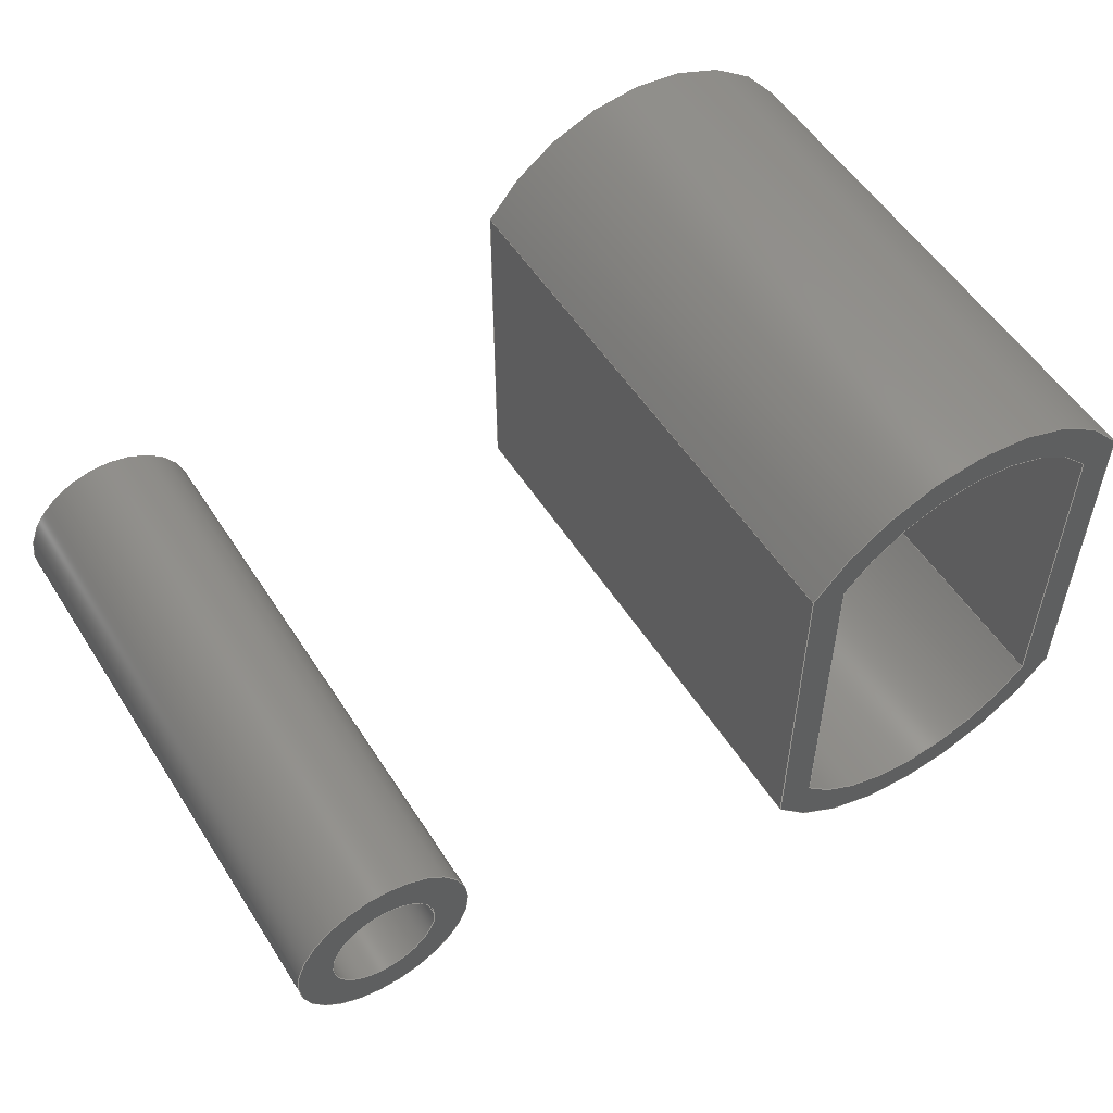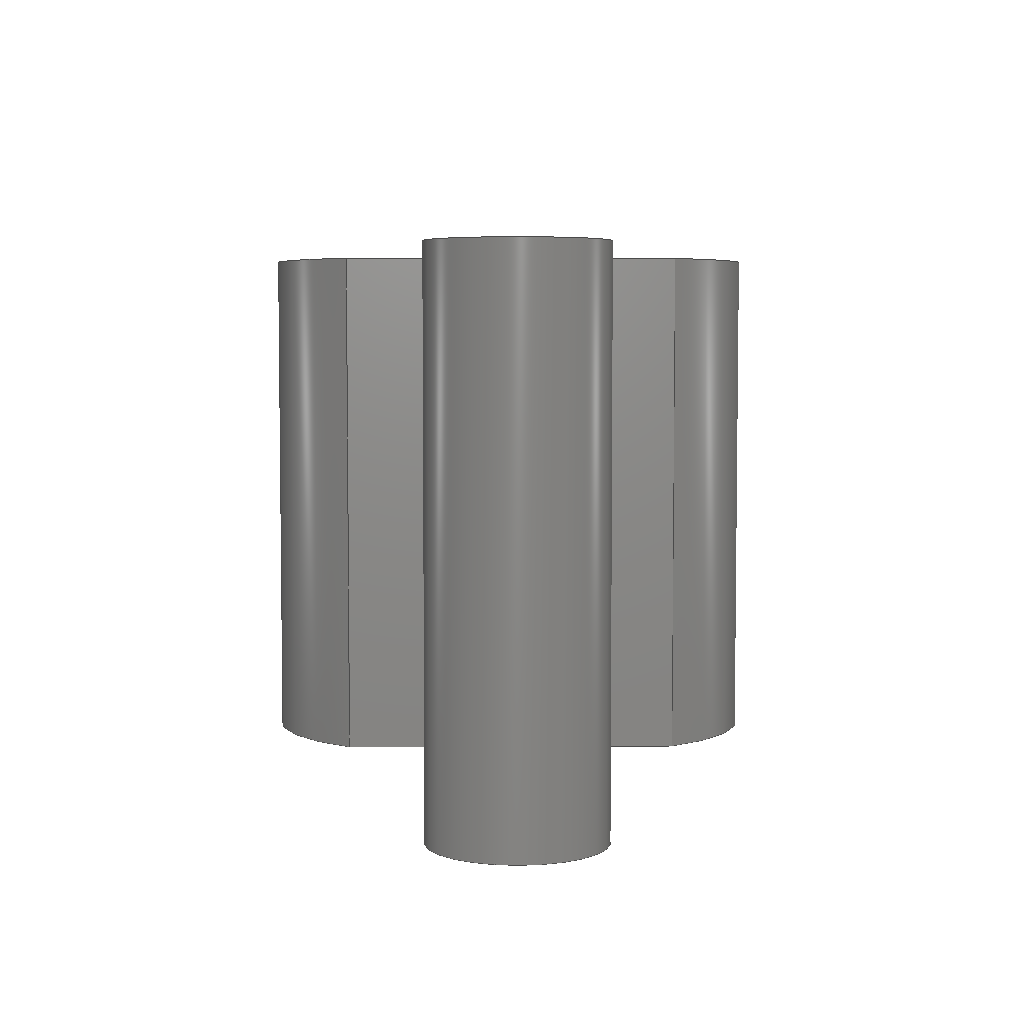
<metadata>
{"format":"step","ext":"step","renderer":"f3d","projection":"perspective","resolution":1024,"background":"white","views":[{"elev":54.2,"azim":147.9,"up":"+Z"},{"elev":4.9,"azim":89.2,"up":"+Y"}]}
</metadata>
<code>
ISO-10303-21;
DATA;
#1=MECHANICAL_DESIGN_GEOMETRIC_PRESENTATION_REPRESENTATION('',(#4,#5),
#411);
#2=SHAPE_REPRESENTATION_RELATIONSHIP('SRR','None',#418,#3);
#3=ADVANCED_BREP_SHAPE_REPRESENTATION('',(#6,#7),#410);
#4=STYLED_ITEM('',(#427),#6);
#5=STYLED_ITEM('',(#427),#7);
#6=MANIFOLD_SOLID_BREP('Body1',#230);
#7=MANIFOLD_SOLID_BREP('Body2',#231);
#8=FACE_BOUND('',#53,.T.);
#9=FACE_BOUND('',#55,.T.);
#10=FACE_BOUND('',#59,.T.);
#11=FACE_BOUND('',#61,.T.);
#12=CIRCLE('',#247,0.5);
#13=CIRCLE('',#248,0.5);
#14=CIRCLE('',#251,0.5);
#15=CIRCLE('',#252,0.5);
#16=CIRCLE('',#255,0.6);
#17=CIRCLE('',#256,0.6);
#18=CIRCLE('',#259,0.6);
#19=CIRCLE('',#260,0.6);
#20=CIRCLE('',#264,0.15);
#21=CIRCLE('',#265,0.15);
#22=CIRCLE('',#267,0.25);
#23=CIRCLE('',#268,0.25);
#24=CYLINDRICAL_SURFACE('',#246,0.5);
#25=CYLINDRICAL_SURFACE('',#250,0.5);
#26=CYLINDRICAL_SURFACE('',#254,0.6);
#27=CYLINDRICAL_SURFACE('',#258,0.6);
#28=CYLINDRICAL_SURFACE('',#263,0.15);
#29=CYLINDRICAL_SURFACE('',#266,0.25);
#30=FACE_OUTER_BOUND('',#44,.T.);
#31=FACE_OUTER_BOUND('',#45,.T.);
#32=FACE_OUTER_BOUND('',#46,.T.);
#33=FACE_OUTER_BOUND('',#47,.T.);
#34=FACE_OUTER_BOUND('',#48,.T.);
#35=FACE_OUTER_BOUND('',#49,.T.);
#36=FACE_OUTER_BOUND('',#50,.T.);
#37=FACE_OUTER_BOUND('',#51,.T.);
#38=FACE_OUTER_BOUND('',#52,.T.);
#39=FACE_OUTER_BOUND('',#54,.T.);
#40=FACE_OUTER_BOUND('',#56,.T.);
#41=FACE_OUTER_BOUND('',#57,.T.);
#42=FACE_OUTER_BOUND('',#58,.T.);
#43=FACE_OUTER_BOUND('',#60,.T.);
#44=EDGE_LOOP('',(#148,#149,#150,#151));
#45=EDGE_LOOP('',(#152,#153,#154,#155));
#46=EDGE_LOOP('',(#156,#157,#158,#159));
#47=EDGE_LOOP('',(#160,#161,#162,#163));
#48=EDGE_LOOP('',(#164,#165,#166,#167));
#49=EDGE_LOOP('',(#168,#169,#170,#171));
#50=EDGE_LOOP('',(#172,#173,#174,#175));
#51=EDGE_LOOP('',(#176,#177,#178,#179));
#52=EDGE_LOOP('',(#180,#181,#182,#183));
#53=EDGE_LOOP('',(#184,#185,#186,#187));
#54=EDGE_LOOP('',(#188,#189,#190,#191));
#55=EDGE_LOOP('',(#192,#193,#194,#195));
#56=EDGE_LOOP('',(#196,#197,#198,#199));
#57=EDGE_LOOP('',(#200,#201,#202,#203));
#58=EDGE_LOOP('',(#204));
#59=EDGE_LOOP('',(#205));
#60=EDGE_LOOP('',(#206));
#61=EDGE_LOOP('',(#207));
#62=LINE('',#347,#80);
#63=LINE('',#349,#81);
#64=LINE('',#351,#82);
#65=LINE('',#352,#83);
#66=LINE('',#358,#84);
#67=LINE('',#361,#85);
#68=LINE('',#363,#86);
#69=LINE('',#364,#87);
#70=LINE('',#371,#88);
#71=LINE('',#373,#89);
#72=LINE('',#375,#90);
#73=LINE('',#376,#91);
#74=LINE('',#382,#92);
#75=LINE('',#385,#93);
#76=LINE('',#387,#94);
#77=LINE('',#388,#95);
#78=LINE('',#398,#96);
#79=LINE('',#404,#97);
#80=VECTOR('',#275,1);
#81=VECTOR('',#276,1);
#82=VECTOR('',#277,1);
#83=VECTOR('',#278,1);
#84=VECTOR('',#285,1);
#85=VECTOR('',#288,1);
#86=VECTOR('',#289,1);
#87=VECTOR('',#290,1);
#88=VECTOR('',#299,1);
#89=VECTOR('',#300,1);
#90=VECTOR('',#301,1);
#91=VECTOR('',#302,1);
#92=VECTOR('',#309,1);
#93=VECTOR('',#312,1);
#94=VECTOR('',#313,1);
#95=VECTOR('',#314,1);
#96=VECTOR('',#329,0.15);
#97=VECTOR('',#336,0.25);
#98=VERTEX_POINT('',#345);
#99=VERTEX_POINT('',#346);
#100=VERTEX_POINT('',#348);
#101=VERTEX_POINT('',#350);
#102=VERTEX_POINT('',#354);
#103=VERTEX_POINT('',#356);
#104=VERTEX_POINT('',#360);
#105=VERTEX_POINT('',#362);
#106=VERTEX_POINT('',#369);
#107=VERTEX_POINT('',#370);
#108=VERTEX_POINT('',#372);
#109=VERTEX_POINT('',#374);
#110=VERTEX_POINT('',#378);
#111=VERTEX_POINT('',#380);
#112=VERTEX_POINT('',#384);
#113=VERTEX_POINT('',#386);
#114=VERTEX_POINT('',#395);
#115=VERTEX_POINT('',#397);
#116=VERTEX_POINT('',#401);
#117=VERTEX_POINT('',#403);
#118=EDGE_CURVE('',#98,#99,#62,.T.);
#119=EDGE_CURVE('',#99,#100,#63,.T.);
#120=EDGE_CURVE('',#101,#100,#64,.T.);
#121=EDGE_CURVE('',#98,#101,#65,.T.);
#122=EDGE_CURVE('',#102,#98,#12,.T.);
#123=EDGE_CURVE('',#103,#101,#13,.T.);
#124=EDGE_CURVE('',#102,#103,#66,.T.);
#125=EDGE_CURVE('',#104,#102,#67,.T.);
#126=EDGE_CURVE('',#105,#103,#68,.T.);
#127=EDGE_CURVE('',#104,#105,#69,.T.);
#128=EDGE_CURVE('',#99,#104,#14,.T.);
#129=EDGE_CURVE('',#100,#105,#15,.T.);
#130=EDGE_CURVE('',#106,#107,#70,.T.);
#131=EDGE_CURVE('',#107,#108,#71,.T.);
#132=EDGE_CURVE('',#109,#108,#72,.T.);
#133=EDGE_CURVE('',#106,#109,#73,.T.);
#134=EDGE_CURVE('',#110,#106,#16,.T.);
#135=EDGE_CURVE('',#111,#109,#17,.T.);
#136=EDGE_CURVE('',#110,#111,#74,.T.);
#137=EDGE_CURVE('',#112,#110,#75,.T.);
#138=EDGE_CURVE('',#113,#111,#76,.T.);
#139=EDGE_CURVE('',#112,#113,#77,.T.);
#140=EDGE_CURVE('',#107,#112,#18,.T.);
#141=EDGE_CURVE('',#108,#113,#19,.T.);
#142=EDGE_CURVE('',#114,#114,#20,.T.);
#143=EDGE_CURVE('',#114,#115,#78,.T.);
#144=EDGE_CURVE('',#115,#115,#21,.T.);
#145=EDGE_CURVE('',#116,#116,#22,.T.);
#146=EDGE_CURVE('',#116,#117,#79,.T.);
#147=EDGE_CURVE('',#117,#117,#23,.T.);
#148=ORIENTED_EDGE('',*,*,#118,.T.);
#149=ORIENTED_EDGE('',*,*,#119,.T.);
#150=ORIENTED_EDGE('',*,*,#120,.F.);
#151=ORIENTED_EDGE('',*,*,#121,.F.);
#152=ORIENTED_EDGE('',*,*,#122,.T.);
#153=ORIENTED_EDGE('',*,*,#121,.T.);
#154=ORIENTED_EDGE('',*,*,#123,.F.);
#155=ORIENTED_EDGE('',*,*,#124,.F.);
#156=ORIENTED_EDGE('',*,*,#125,.T.);
#157=ORIENTED_EDGE('',*,*,#124,.T.);
#158=ORIENTED_EDGE('',*,*,#126,.F.);
#159=ORIENTED_EDGE('',*,*,#127,.F.);
#160=ORIENTED_EDGE('',*,*,#128,.T.);
#161=ORIENTED_EDGE('',*,*,#127,.T.);
#162=ORIENTED_EDGE('',*,*,#129,.F.);
#163=ORIENTED_EDGE('',*,*,#119,.F.);
#164=ORIENTED_EDGE('',*,*,#130,.T.);
#165=ORIENTED_EDGE('',*,*,#131,.T.);
#166=ORIENTED_EDGE('',*,*,#132,.F.);
#167=ORIENTED_EDGE('',*,*,#133,.F.);
#168=ORIENTED_EDGE('',*,*,#134,.T.);
#169=ORIENTED_EDGE('',*,*,#133,.T.);
#170=ORIENTED_EDGE('',*,*,#135,.F.);
#171=ORIENTED_EDGE('',*,*,#136,.F.);
#172=ORIENTED_EDGE('',*,*,#137,.T.);
#173=ORIENTED_EDGE('',*,*,#136,.T.);
#174=ORIENTED_EDGE('',*,*,#138,.F.);
#175=ORIENTED_EDGE('',*,*,#139,.F.);
#176=ORIENTED_EDGE('',*,*,#140,.T.);
#177=ORIENTED_EDGE('',*,*,#139,.T.);
#178=ORIENTED_EDGE('',*,*,#141,.F.);
#179=ORIENTED_EDGE('',*,*,#131,.F.);
#180=ORIENTED_EDGE('',*,*,#141,.T.);
#181=ORIENTED_EDGE('',*,*,#138,.T.);
#182=ORIENTED_EDGE('',*,*,#135,.T.);
#183=ORIENTED_EDGE('',*,*,#132,.T.);
#184=ORIENTED_EDGE('',*,*,#129,.T.);
#185=ORIENTED_EDGE('',*,*,#126,.T.);
#186=ORIENTED_EDGE('',*,*,#123,.T.);
#187=ORIENTED_EDGE('',*,*,#120,.T.);
#188=ORIENTED_EDGE('',*,*,#140,.F.);
#189=ORIENTED_EDGE('',*,*,#130,.F.);
#190=ORIENTED_EDGE('',*,*,#134,.F.);
#191=ORIENTED_EDGE('',*,*,#137,.F.);
#192=ORIENTED_EDGE('',*,*,#128,.F.);
#193=ORIENTED_EDGE('',*,*,#118,.F.);
#194=ORIENTED_EDGE('',*,*,#122,.F.);
#195=ORIENTED_EDGE('',*,*,#125,.F.);
#196=ORIENTED_EDGE('',*,*,#142,.F.);
#197=ORIENTED_EDGE('',*,*,#143,.T.);
#198=ORIENTED_EDGE('',*,*,#144,.T.);
#199=ORIENTED_EDGE('',*,*,#143,.F.);
#200=ORIENTED_EDGE('',*,*,#145,.F.);
#201=ORIENTED_EDGE('',*,*,#146,.T.);
#202=ORIENTED_EDGE('',*,*,#147,.T.);
#203=ORIENTED_EDGE('',*,*,#146,.F.);
#204=ORIENTED_EDGE('',*,*,#145,.T.);
#205=ORIENTED_EDGE('',*,*,#142,.T.);
#206=ORIENTED_EDGE('',*,*,#147,.F.);
#207=ORIENTED_EDGE('',*,*,#144,.F.);
#208=PLANE('',#245);
#209=PLANE('',#249);
#210=PLANE('',#253);
#211=PLANE('',#257);
#212=PLANE('',#261);
#213=PLANE('',#262);
#214=PLANE('',#269);
#215=PLANE('',#270);
#216=ADVANCED_FACE('',(#30),#208,.T.);
#217=ADVANCED_FACE('',(#31),#24,.F.);
#218=ADVANCED_FACE('',(#32),#209,.T.);
#219=ADVANCED_FACE('',(#33),#25,.F.);
#220=ADVANCED_FACE('',(#34),#210,.T.);
#221=ADVANCED_FACE('',(#35),#26,.T.);
#222=ADVANCED_FACE('',(#36),#211,.T.);
#223=ADVANCED_FACE('',(#37),#27,.T.);
#224=ADVANCED_FACE('',(#38,#8),#212,.T.);
#225=ADVANCED_FACE('',(#39,#9),#213,.F.);
#226=ADVANCED_FACE('',(#40),#28,.F.);
#227=ADVANCED_FACE('',(#41),#29,.T.);
#228=ADVANCED_FACE('',(#42,#10),#214,.T.);
#229=ADVANCED_FACE('',(#43,#11),#215,.F.);
#230=CLOSED_SHELL('',(#216,#217,#218,#219,#220,#221,#222,#223,#224,#225));
#231=CLOSED_SHELL('',(#226,#227,#228,#229));
#232=DERIVED_UNIT_ELEMENT(#234,1);
#233=DERIVED_UNIT_ELEMENT(#413,3);
#234=(
MASS_UNIT()
NAMED_UNIT(*)
SI_UNIT(.KILO.,.GRAM.)
);
#235=DERIVED_UNIT((#232,#233));
#236=MEASURE_REPRESENTATION_ITEM('density measure',
POSITIVE_RATIO_MEASURE(7850),#235);
#237=PROPERTY_DEFINITION_REPRESENTATION(#242,#239);
#238=PROPERTY_DEFINITION_REPRESENTATION(#243,#240);
#239=REPRESENTATION('material name',(#241),#410);
#240=REPRESENTATION('density',(#236),#410);
#241=DESCRIPTIVE_REPRESENTATION_ITEM('Steel','Steel');
#242=PROPERTY_DEFINITION('material property','material name',#420);
#243=PROPERTY_DEFINITION('material property','density of part',#420);
#244=AXIS2_PLACEMENT_3D('placement',#343,#271,#272);
#245=AXIS2_PLACEMENT_3D('',#344,#273,#274);
#246=AXIS2_PLACEMENT_3D('',#353,#279,#280);
#247=AXIS2_PLACEMENT_3D('',#355,#281,#282);
#248=AXIS2_PLACEMENT_3D('',#357,#283,#284);
#249=AXIS2_PLACEMENT_3D('',#359,#286,#287);
#250=AXIS2_PLACEMENT_3D('',#365,#291,#292);
#251=AXIS2_PLACEMENT_3D('',#366,#293,#294);
#252=AXIS2_PLACEMENT_3D('',#367,#295,#296);
#253=AXIS2_PLACEMENT_3D('',#368,#297,#298);
#254=AXIS2_PLACEMENT_3D('',#377,#303,#304);
#255=AXIS2_PLACEMENT_3D('',#379,#305,#306);
#256=AXIS2_PLACEMENT_3D('',#381,#307,#308);
#257=AXIS2_PLACEMENT_3D('',#383,#310,#311);
#258=AXIS2_PLACEMENT_3D('',#389,#315,#316);
#259=AXIS2_PLACEMENT_3D('',#390,#317,#318);
#260=AXIS2_PLACEMENT_3D('',#391,#319,#320);
#261=AXIS2_PLACEMENT_3D('',#392,#321,#322);
#262=AXIS2_PLACEMENT_3D('',#393,#323,#324);
#263=AXIS2_PLACEMENT_3D('',#394,#325,#326);
#264=AXIS2_PLACEMENT_3D('',#396,#327,#328);
#265=AXIS2_PLACEMENT_3D('',#399,#330,#331);
#266=AXIS2_PLACEMENT_3D('',#400,#332,#333);
#267=AXIS2_PLACEMENT_3D('',#402,#334,#335);
#268=AXIS2_PLACEMENT_3D('',#405,#337,#338);
#269=AXIS2_PLACEMENT_3D('',#406,#339,#340);
#270=AXIS2_PLACEMENT_3D('',#407,#341,#342);
#271=DIRECTION('axis',(0,0,1));
#272=DIRECTION('refdir',(1,0,0));
#273=DIRECTION('center_axis',(-1,0,0));
#274=DIRECTION('ref_axis',(0,0,1));
#275=DIRECTION('',(0,0,1));
#276=DIRECTION('',(0,1,0));
#277=DIRECTION('',(0,0,1));
#278=DIRECTION('',(0,1,0));
#279=DIRECTION('center_axis',(0,1,0));
#280=DIRECTION('ref_axis',(0.8,0,-0.6));
#281=DIRECTION('center_axis',(0,-1,0));
#282=DIRECTION('ref_axis',(0.8,0,-0.6));
#283=DIRECTION('center_axis',(0,-1,0));
#284=DIRECTION('ref_axis',(0.8,0,-0.6));
#285=DIRECTION('',(0,1,0));
#286=DIRECTION('center_axis',(1,0,0));
#287=DIRECTION('ref_axis',(0,0,-1));
#288=DIRECTION('',(0,0,-1));
#289=DIRECTION('',(0,0,-1));
#290=DIRECTION('',(0,1,0));
#291=DIRECTION('center_axis',(0,1,0));
#292=DIRECTION('ref_axis',(-0.8,0,0.6));
#293=DIRECTION('center_axis',(0,-1,0));
#294=DIRECTION('ref_axis',(-0.8,0,0.6));
#295=DIRECTION('center_axis',(0,-1,0));
#296=DIRECTION('ref_axis',(-0.8,0,0.6));
#297=DIRECTION('center_axis',(1,0,2.088e-16));
#298=DIRECTION('ref_axis',(2.088e-16,0,-1));
#299=DIRECTION('',(2.088e-16,0,-1));
#300=DIRECTION('',(0,1,0));
#301=DIRECTION('',(2.088e-16,0,-1));
#302=DIRECTION('',(0,1,0));
#303=DIRECTION('center_axis',(0,1,0));
#304=DIRECTION('ref_axis',(-0.8333,0,0.5528));
#305=DIRECTION('center_axis',(0,1,0));
#306=DIRECTION('ref_axis',(-0.8333,0,0.5528));
#307=DIRECTION('center_axis',(0,1,0));
#308=DIRECTION('ref_axis',(-0.8333,0,0.5528));
#309=DIRECTION('',(0,1,0));
#310=DIRECTION('center_axis',(-1,0,4.176e-16));
#311=DIRECTION('ref_axis',(4.176e-16,0,1));
#312=DIRECTION('',(4.176e-16,0,1));
#313=DIRECTION('',(4.176e-16,0,1));
#314=DIRECTION('',(0,1,0));
#315=DIRECTION('center_axis',(0,1,0));
#316=DIRECTION('ref_axis',(0.8333,0,-0.5528));
#317=DIRECTION('center_axis',(0,1,0));
#318=DIRECTION('ref_axis',(0.8333,0,-0.5528));
#319=DIRECTION('center_axis',(0,1,0));
#320=DIRECTION('ref_axis',(0.8333,0,-0.5528));
#321=DIRECTION('center_axis',(0,1,0));
#322=DIRECTION('ref_axis',(1,0,0));
#323=DIRECTION('center_axis',(0,1,0));
#324=DIRECTION('ref_axis',(1,0,0));
#325=DIRECTION('center_axis',(0,1,0));
#326=DIRECTION('ref_axis',(1,0,0));
#327=DIRECTION('center_axis',(0,-1,0));
#328=DIRECTION('ref_axis',(1,0,0));
#329=DIRECTION('',(0,-1,0));
#330=DIRECTION('center_axis',(0,-1,0));
#331=DIRECTION('ref_axis',(1,0,0));
#332=DIRECTION('center_axis',(0,1,0));
#333=DIRECTION('ref_axis',(1,0,0));
#334=DIRECTION('center_axis',(0,1,0));
#335=DIRECTION('ref_axis',(1,0,0));
#336=DIRECTION('',(0,-1,0));
#337=DIRECTION('center_axis',(0,1,0));
#338=DIRECTION('ref_axis',(1,0,0));
#339=DIRECTION('center_axis',(0,1,0));
#340=DIRECTION('ref_axis',(1,0,0));
#341=DIRECTION('center_axis',(0,1,0));
#342=DIRECTION('ref_axis',(1,0,0));
#343=CARTESIAN_POINT('',(0,0,0));
#344=CARTESIAN_POINT('Origin',(-1.4,0,-0.5));
#345=CARTESIAN_POINT('',(-1.4,0,-0.5));
#346=CARTESIAN_POINT('',(-1.4,0,0.5));
#347=CARTESIAN_POINT('',(-1.4,0,0.5));
#348=CARTESIAN_POINT('',(-1.4,1.6,0.5));
#349=CARTESIAN_POINT('',(-1.4,0,0.5));
#350=CARTESIAN_POINT('',(-1.4,1.6,-0.5));
#351=CARTESIAN_POINT('',(-1.4,1.6,0.5));
#352=CARTESIAN_POINT('',(-1.4,0,-0.5));
#353=CARTESIAN_POINT('Origin',(-1.8,0,-0.2));
#354=CARTESIAN_POINT('',(-2.2,0,-0.5));
#355=CARTESIAN_POINT('Origin',(-1.8,0,-0.2));
#356=CARTESIAN_POINT('',(-2.2,1.6,-0.5));
#357=CARTESIAN_POINT('Origin',(-1.8,1.6,-0.2));
#358=CARTESIAN_POINT('',(-2.2,0,-0.5));
#359=CARTESIAN_POINT('Origin',(-2.2,0,0.5));
#360=CARTESIAN_POINT('',(-2.2,0,0.5));
#361=CARTESIAN_POINT('',(-2.2,0,-0.5));
#362=CARTESIAN_POINT('',(-2.2,1.6,0.5));
#363=CARTESIAN_POINT('',(-2.2,1.6,-0.5));
#364=CARTESIAN_POINT('',(-2.2,0,0.5));
#365=CARTESIAN_POINT('Origin',(-1.8,0,0.2));
#366=CARTESIAN_POINT('Origin',(-1.8,0,0.2));
#367=CARTESIAN_POINT('Origin',(-1.8,1.6,0.2));
#368=CARTESIAN_POINT('Origin',(-1.3,0,0.5317));
#369=CARTESIAN_POINT('',(-1.3,0,0.5317));
#370=CARTESIAN_POINT('',(-1.3,0,-0.5317));
#371=CARTESIAN_POINT('',(-1.3,0,0.5317));
#372=CARTESIAN_POINT('',(-1.3,1.6,-0.5317));
#373=CARTESIAN_POINT('',(-1.3,0,-0.5317));
#374=CARTESIAN_POINT('',(-1.3,1.6,0.5317));
#375=CARTESIAN_POINT('',(-1.3,1.6,0.5317));
#376=CARTESIAN_POINT('',(-1.3,0,0.5317));
#377=CARTESIAN_POINT('Origin',(-1.8,0,0.2));
#378=CARTESIAN_POINT('',(-2.3,0,0.5317));
#379=CARTESIAN_POINT('Origin',(-1.8,0,0.2));
#380=CARTESIAN_POINT('',(-2.3,1.6,0.5317));
#381=CARTESIAN_POINT('Origin',(-1.8,1.6,0.2));
#382=CARTESIAN_POINT('',(-2.3,0,0.5317));
#383=CARTESIAN_POINT('Origin',(-2.3,0,-0.5317));
#384=CARTESIAN_POINT('',(-2.3,0,-0.5317));
#385=CARTESIAN_POINT('',(-2.3,0,-0.5317));
#386=CARTESIAN_POINT('',(-2.3,1.6,-0.5317));
#387=CARTESIAN_POINT('',(-2.3,1.6,-0.5317));
#388=CARTESIAN_POINT('',(-2.3,0,-0.5317));
#389=CARTESIAN_POINT('Origin',(-1.8,0,-0.2));
#390=CARTESIAN_POINT('Origin',(-1.8,0,-0.2));
#391=CARTESIAN_POINT('Origin',(-1.8,1.6,-0.2));
#392=CARTESIAN_POINT('Origin',(-1.8,1.6,-9.21e-09));
#393=CARTESIAN_POINT('Origin',(-1.8,0,-9.21e-09));
#394=CARTESIAN_POINT('Origin',(0,0,0));
#395=CARTESIAN_POINT('',(-0.15,1.6,1.837e-17));
#396=CARTESIAN_POINT('Origin',(0,1.6,0));
#397=CARTESIAN_POINT('',(-0.15,0,1.837e-17));
#398=CARTESIAN_POINT('',(-0.15,0,1.837e-17));
#399=CARTESIAN_POINT('Origin',(0,0,0));
#400=CARTESIAN_POINT('Origin',(0,0,0));
#401=CARTESIAN_POINT('',(-0.25,1.6,3.062e-17));
#402=CARTESIAN_POINT('Origin',(0,1.6,0));
#403=CARTESIAN_POINT('',(-0.25,0,3.062e-17));
#404=CARTESIAN_POINT('',(-0.25,0,3.062e-17));
#405=CARTESIAN_POINT('Origin',(0,0,0));
#406=CARTESIAN_POINT('Origin',(0,1.6,0));
#407=CARTESIAN_POINT('Origin',(0,0,0));
#408=UNCERTAINTY_MEASURE_WITH_UNIT(LENGTH_MEASURE(0.001),#412,
'DISTANCE_ACCURACY_VALUE',
'Maximum model space distance between geometric entities at asserted c
onnectivities');
#409=UNCERTAINTY_MEASURE_WITH_UNIT(LENGTH_MEASURE(0.001),#412,
'DISTANCE_ACCURACY_VALUE',
'Maximum model space distance between geometric entities at asserted c
onnectivities');
#410=(
GEOMETRIC_REPRESENTATION_CONTEXT(3)
GLOBAL_UNCERTAINTY_ASSIGNED_CONTEXT((#408))
GLOBAL_UNIT_ASSIGNED_CONTEXT((#412,#414,#415))
REPRESENTATION_CONTEXT('','3D')
);
#411=(
GEOMETRIC_REPRESENTATION_CONTEXT(3)
GLOBAL_UNCERTAINTY_ASSIGNED_CONTEXT((#409))
GLOBAL_UNIT_ASSIGNED_CONTEXT((#412,#414,#415))
REPRESENTATION_CONTEXT('','3D')
);
#412=(
LENGTH_UNIT()
NAMED_UNIT(*)
SI_UNIT(.CENTI.,.METRE.)
);
#413=(
LENGTH_UNIT()
NAMED_UNIT(*)
SI_UNIT($,.METRE.)
);
#414=(
NAMED_UNIT(*)
PLANE_ANGLE_UNIT()
SI_UNIT($,.RADIAN.)
);
#415=(
NAMED_UNIT(*)
SI_UNIT($,.STERADIAN.)
SOLID_ANGLE_UNIT()
);
#416=SHAPE_DEFINITION_REPRESENTATION(#417,#418);
#417=PRODUCT_DEFINITION_SHAPE('',$,#420);
#418=SHAPE_REPRESENTATION('',(#244),#410);
#419=PRODUCT_DEFINITION_CONTEXT('part definition',#424,'design');
#420=PRODUCT_DEFINITION('main_frame','main_frame v16',#421,#419);
#421=PRODUCT_DEFINITION_FORMATION('',$,#426);
#422=PRODUCT_RELATED_PRODUCT_CATEGORY('main_frame v16','main_frame v16',
(#426));
#423=APPLICATION_PROTOCOL_DEFINITION('international standard',
'automotive_design',2009,#424);
#424=APPLICATION_CONTEXT(
'Core Data for Automotive Mechanical Design Process');
#425=PRODUCT_CONTEXT('part definition',#424,'mechanical');
#426=PRODUCT('main_frame','main_frame v16',$,(#425));
#427=PRESENTATION_STYLE_ASSIGNMENT((#428));
#428=SURFACE_STYLE_USAGE(.BOTH.,#429);
#429=SURFACE_SIDE_STYLE('',(#430));
#430=SURFACE_STYLE_FILL_AREA(#431);
#431=FILL_AREA_STYLE('Steel - Satin',(#432));
#432=FILL_AREA_STYLE_COLOUR('Steel - Satin',#433);
#433=COLOUR_RGB('Steel - Satin',0.6275,0.6275,0.6275);
ENDSEC;
END-ISO-10303-21;

</code>
